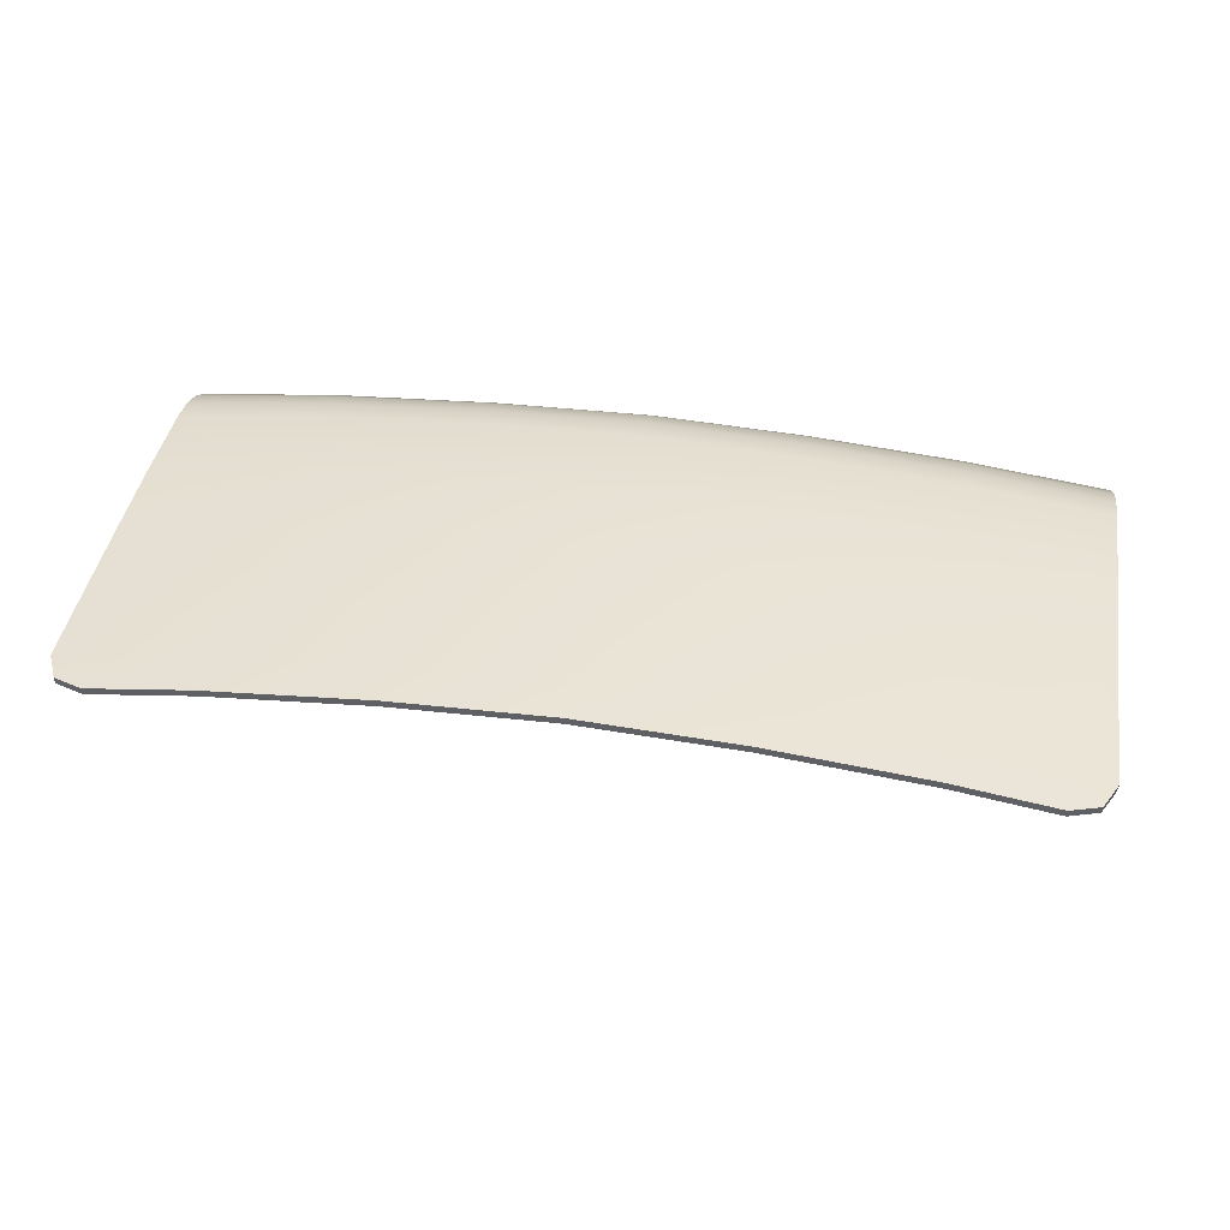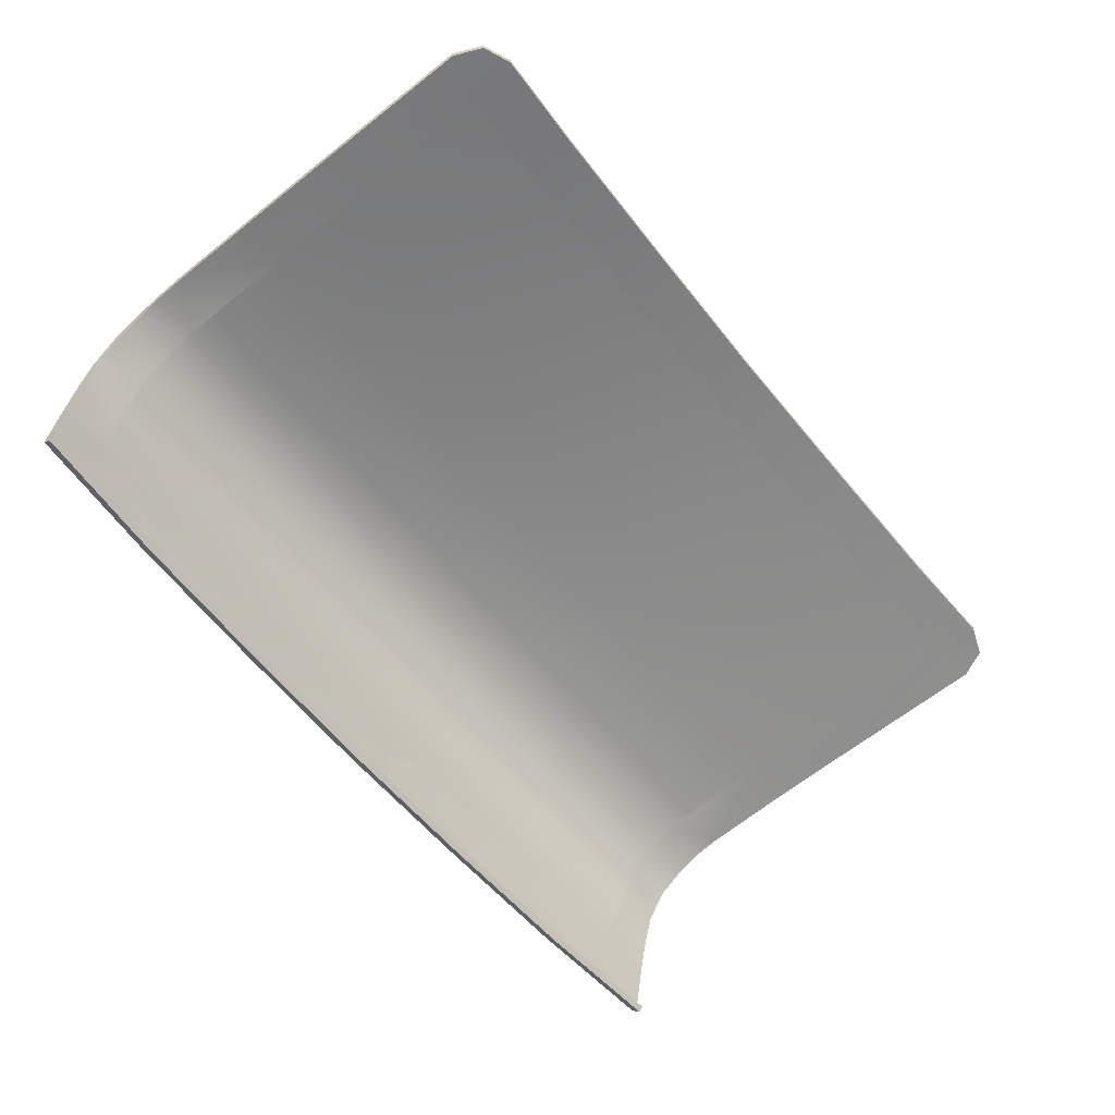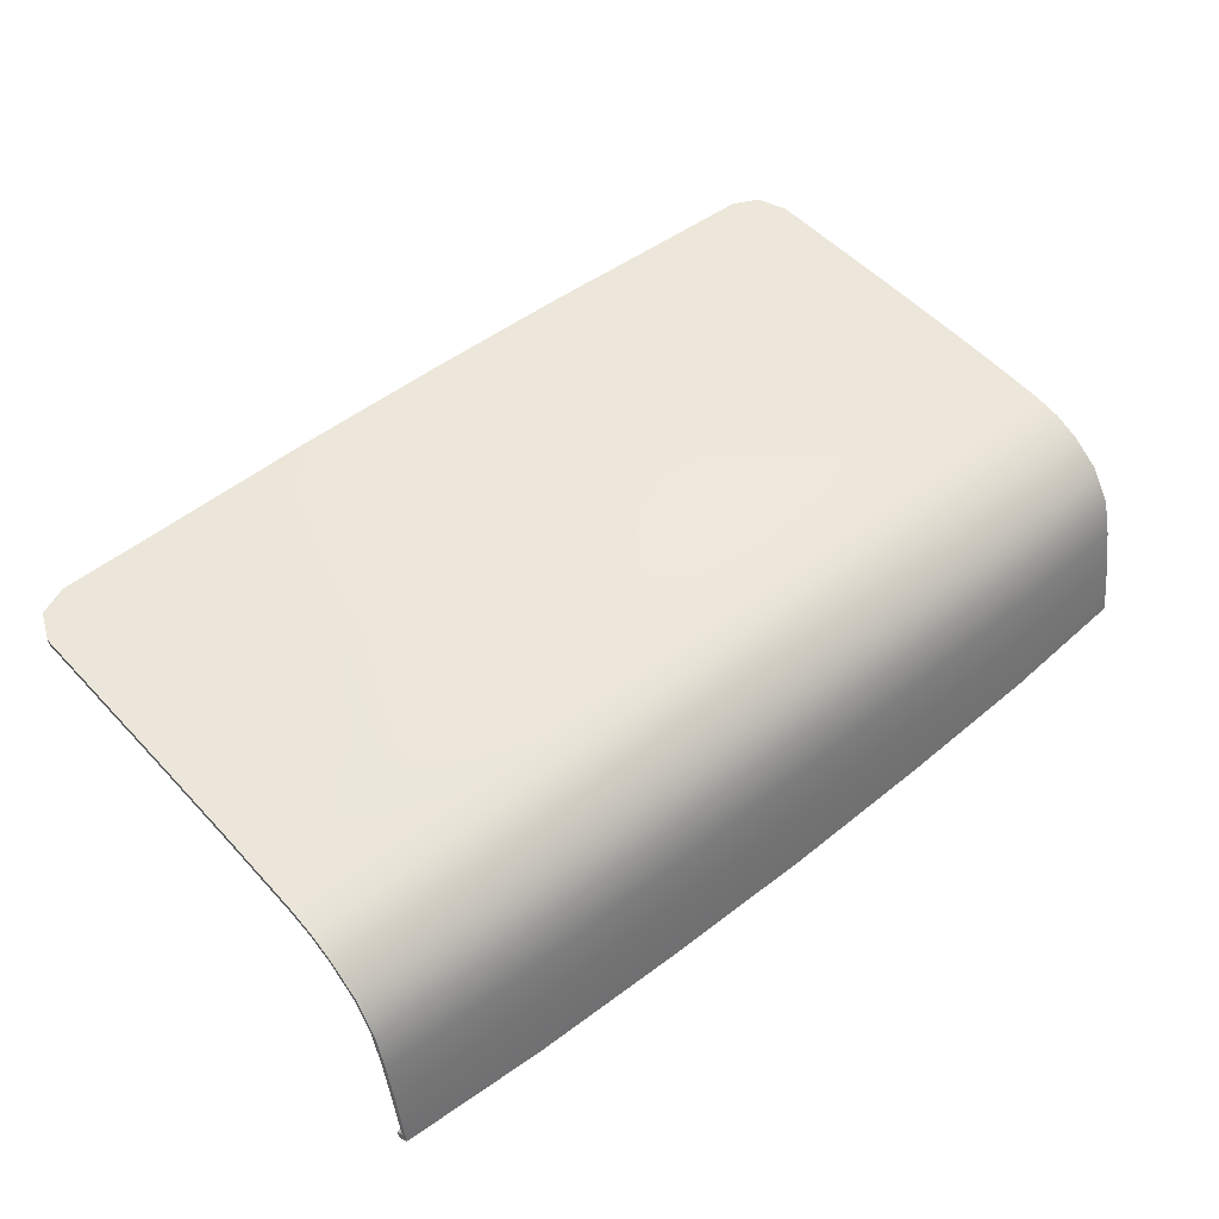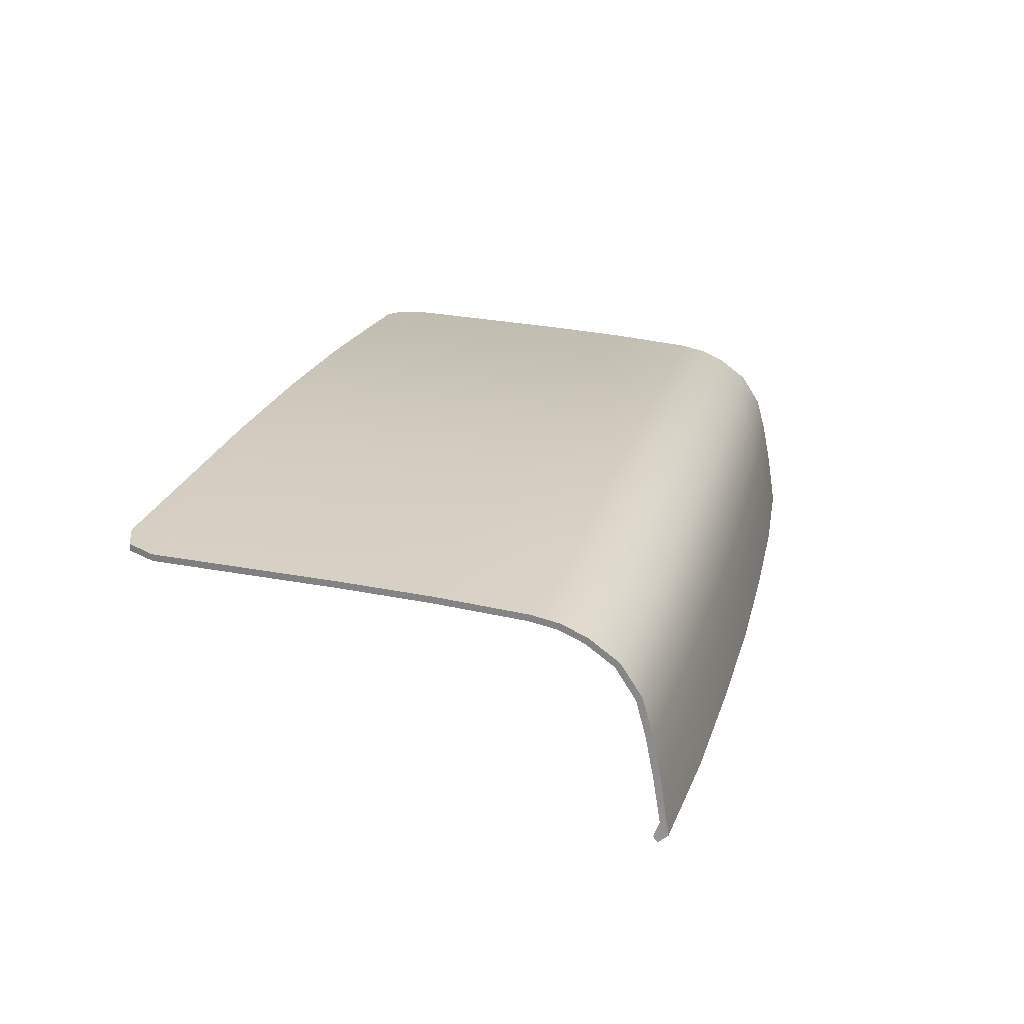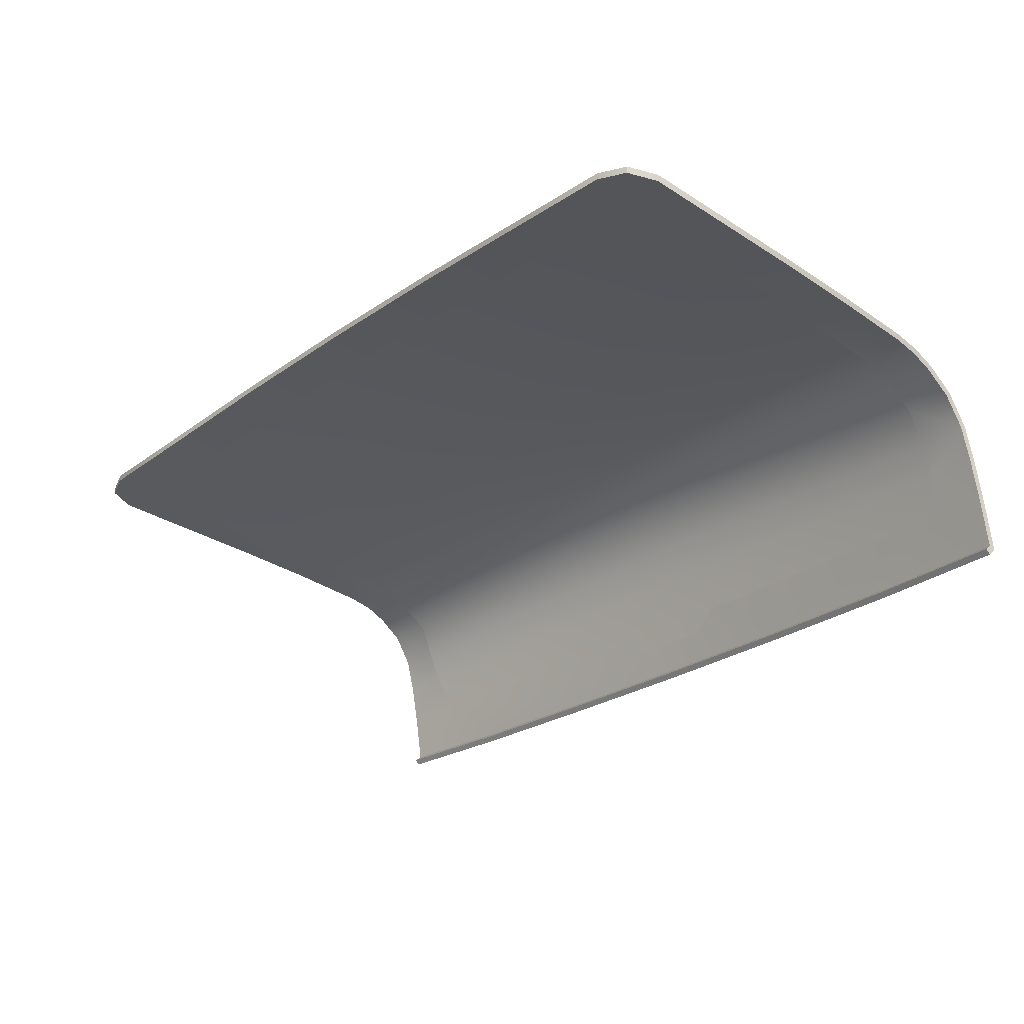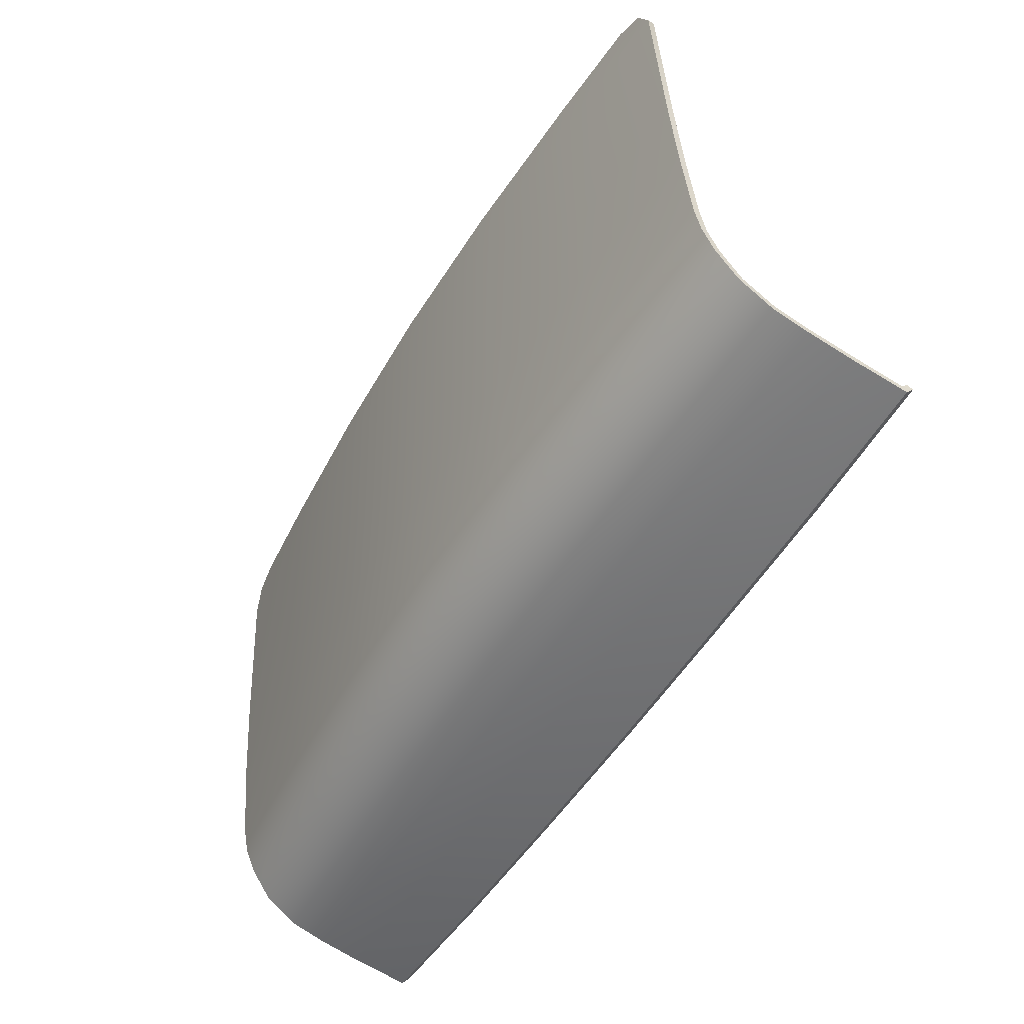
<metadata>
{"format":"obj","ext":"obj","renderer":"f3d","projection":"perspective","resolution":1024,"background":"white","views":[{"elev":44.8,"azim":9.4,"up":"+Y"},{"elev":-59.5,"azim":-51.6,"up":"+Y"},{"elev":48.4,"azim":138.4,"up":"+Y"},{"elev":20.6,"azim":103.4,"up":"+Y"},{"elev":-26.1,"azim":47.7,"up":"+Y"},{"elev":-51.5,"azim":-120.0,"up":"+Z"}]}
</metadata>
<code>
o boot_x0_boot
v 18.08 -13.7 -29.99
v 0 -13.7 -30.38
v -9.043 -13.71 -30.27
v -18.08 -13.7 -29.99
v -18.09 -14 -30.25
v 25.51 -0.1453 -0.6171
v 26.22 -0.6893 -2.196
v 26.23 -1.251 -12.56
v 26.26 -1.209 -17.67
v 26.26 -2.683 -25.82
v 26.23 -3.02 -25.62
v 26.23 -4.172 -27.21
v 26.27 -3.905 -27.5
v 26.24 -7.924 -28.89
v 26.25 -10.33 -29.37
v 26.26 -13.37 -29.86
v 26.28 -13.3 -30.22
v 26.28 -14 -29.69
v 25.48 -0.537 -0.5999
v 23.88 -9e-06 -0.000188
v 9.052 1.094 -0.5947
v -18.07 0.1254 -0.313
v -18.1 0.5176 -0.3271
v -26.22 -0.6893 -2.196
v -26.26 -0.8593 -12.58
v -26.23 -1.6 -17.64
v -26.26 -1.209 -17.67
v -26.23 -2.081 -22.7
v -26.23 -3.02 -25.62
v -26.26 -2.029 -24.37
v -26.23 -4.172 -27.21
v -26.27 -3.905 -27.5
v -26.27 -5.758 -28.71
v -26.27 -7.835 -29.27
v -26.24 -7.924 -28.89
v -26.28 -10.27 -29.75
v -26.26 -13.37 -29.86
v -26.28 -14 -29.69
v 0 0.93 -0.713
v 0 0.8262 -3.585
v 9.093 0.5956 -3.452
v 9.034 0.7014 -0.5805
v 18.18 0.01335 -3.183
v 18.07 0.1254 -0.313
v 23.85 -0.3923 0.0143
v 23.42 -0.4671 -2.828
v 26.23 -1.6 -17.64
v 26.23 -2.081 -22.7
v 23.36 -1.348 -17.66
v 23.36 -2.152 -24.32
v 26.23 -2.401 -24.24
v 23.37 -4.001 -27.4
v 26.24 -5.917 -28.35
v 23.38 -7.884 -29.09
v 22.17 -10.33 -29.65
v 26.26 -13.71 -29.43
v 18.08 -13.37 -30.42
v 9.043 -13.71 -30.27
v 9.043 -13.37 -30.69
v 3.978 -10.33 -30.2
v 2.277 -11.53 -30.45
v 0 -11.53 -30.45
v -9.093 0.5956 -3.452
v -9.034 0.7014 -0.5805
v -18.18 0.01335 -3.183
v -23.42 -0.4671 -2.828
v -23.85 -0.3923 0.0143
v -25.48 -0.537 -0.5999
v -26.23 -1.251 -12.56
v -23.36 -1.348 -17.66
v -23.36 -2.152 -24.32
v -26.23 -2.401 -24.24
v -23.37 -4.001 -27.4
v -26.24 -5.917 -28.35
v -26.25 -10.33 -29.37
v -23.38 -7.884 -29.09
v -18.08 -13.37 -30.42
v -26.26 -13.71 -29.43
v -22.17 -10.33 -29.65
v -3.978 -10.33 -30.2
v -9.043 -13.37 -30.69
v 0 -13.37 -30.81
v -2.277 -11.53 -30.45
v -26.28 -13.53 -30.25
v -18.09 -13.52 -30.79
v -26.28 -13.3 -30.22
v -18.09 -10.07 -30.29
v -18.09 -3.356 -27.99
v -26.26 -2.683 -25.82
v -18.09 -1.036 -23.24
v -26.26 -1.693 -22.76
v -18.09 -0.5293 -18.15
v -18.09 -0.1573 -13.05
v -25.51 -0.1453 -0.6171
v -26.26 -0.2976 -2.217
v -23.88 5e-06 0.000206
v -23.98 -0.09223 -2.314
v -18.09 0.4346 -2.647
v -9.048 1.011 -2.915
v -9.052 1.094 -0.5947
v -9.048 0.007374 -18.41
v -9.048 -0.8857 -25.11
v -18.09 -1.39 -24.84
v -9.048 -1.591 -26.57
v -18.09 -2.071 -26.3
v -18.09 -5.302 -29.22
v -9.048 -4.952 -29.49
v -18.09 -7.49 -29.8
v -18.09 -13.28 -30.75
v -9.048 -13.52 -31.07
v -9.048 -14 -30.53
v 0 -14 -30.64
v 0 -13.52 -31.19
v 9.048 -14 -30.53
v 9.048 -13.52 -31.07
v 18.09 -14 -30.25
v 18.09 -13.52 -30.79
v 26.28 -13.53 -30.25
v 18.09 -13.28 -30.75
v 26.28 -10.27 -29.75
v 26.27 -7.835 -29.27
v 26.27 -5.758 -28.71
v 18.09 -3.356 -27.99
v 26.26 -2.029 -24.37
v 26.26 -1.693 -22.76
v 18.09 -0.5293 -18.15
v 23.98 -0.09224 -2.314
v 26.26 -0.2976 -2.217
v 26.26 -0.8593 -12.58
v 18.1 0.5176 -0.3271
v 18.09 0.4346 -2.647
v 9.048 1.011 -2.915
v 18.09 -0.1573 -13.05
v 0 1.323 -0.7271
v 18.09 -1.036 -23.24
v 18.09 -1.39 -24.84
v 9.048 -1.591 -26.57
v 18.09 -2.071 -26.3
v 9.048 -2.929 -28.27
v 18.09 -5.302 -29.22
v 18.09 -7.49 -29.8
v 9.048 -7.23 -30.07
v 9.048 -9.923 -30.57
v 18.09 -10.07 -30.29
v 9.048 -13.27 -31.03
v 0 -13.27 -31.15
v 0 -9.864 -30.68
v -9.048 -13.27 -31.03
v -9.048 -9.923 -30.57
v -9.048 -7.23 -30.07
v 0 -7.122 -30.19
v 9.048 -4.952 -29.49
v 0 -2.735 -28.39
v 0 -4.8 -29.61
v 0 -1.366 -26.7
v -9.048 -2.929 -28.27
v 0 -0.6469 -25.25
v -9.048 -0.5167 -23.5
v 0 -0.2684 -23.64
v 9.048 -0.5167 -23.5
v 9.048 -0.8857 -25.11
v 9.048 0.007374 -18.41
v 0 0.264 -18.55
v 0 0.6615 -13.45
v -9.048 0.3967 -13.32
v 0 1.24 -3.048
v 9.048 0.3967 -13.32
f 18 56 1
f 1 116 18
f 116 1 58
f 58 114 116
f 114 58 2
f 2 112 114
f 112 2 3
f 3 111 112
f 111 3 4
f 4 5 111
f 5 4 78
f 78 38 5
f 128 6 19
f 19 7 128
f 129 128 7
f 7 8 129
f 9 129 8
f 8 47 9
f 125 9 47
f 47 48 125
f 125 48 51
f 51 124 125
f 10 124 51
f 51 11 10
f 10 11 12
f 12 13 10
f 122 13 12
f 12 53 122
f 121 122 53
f 53 14 121
f 120 121 14
f 14 15 120
f 120 15 16
f 16 17 120
f 17 16 118
f 18 118 16
f 16 56 18
f 45 19 6
f 6 20 45
f 44 45 20
f 20 130 44
f 42 44 130
f 130 21 42
f 39 42 21
f 21 134 39
f 64 39 134
f 134 100 64
f 22 64 100
f 100 23 22
f 67 22 23
f 23 96 67
f 68 67 96
f 96 94 68
f 24 68 94
f 94 95 24
f 69 24 95
f 95 25 69
f 26 69 25
f 25 27 26
f 28 26 27
f 27 91 28
f 72 28 91
f 91 30 72
f 29 72 30
f 30 89 29
f 31 29 89
f 89 32 31
f 74 31 32
f 32 33 74
f 74 33 34
f 34 35 74
f 75 35 34
f 34 36 75
f 37 75 36
f 36 86 37
f 84 37 86
f 37 84 38
f 38 78 37
f 42 39 40
f 40 41 42
f 44 42 41
f 41 43 44
f 44 43 46
f 46 45 44
f 19 45 46
f 46 7 19
f 7 46 8
f 46 49 8
f 49 47 8
f 48 47 49
f 48 49 50
f 48 50 51
f 11 51 50
f 11 50 52
f 11 52 12
f 12 52 53
f 52 54 53
f 54 14 53
f 15 14 54
f 54 55 15
f 16 15 55
f 1 56 16
f 16 57 1
f 55 57 16
f 58 1 57
f 57 59 58
f 59 57 55
f 59 55 60
f 59 60 61
f 2 58 59
f 59 82 2
f 82 59 61
f 61 62 82
f 63 40 39
f 39 64 63
f 65 63 64
f 64 22 65
f 66 65 22
f 22 67 66
f 66 67 68
f 68 24 66
f 69 66 24
f 69 70 66
f 69 26 70
f 70 26 28
f 71 70 28
f 72 71 28
f 71 72 29
f 73 71 29
f 31 73 29
f 74 73 31
f 74 76 73
f 74 35 76
f 76 35 75
f 75 79 76
f 79 75 37
f 37 77 79
f 77 37 78
f 78 4 77
f 81 77 4
f 79 77 81
f 80 79 81
f 83 80 81
f 4 3 81
f 3 2 82
f 82 81 3
f 83 81 82
f 82 62 83
f 5 38 84
f 84 85 5
f 5 85 110
f 110 111 5
f 109 85 84
f 110 85 109
f 84 86 109
f 109 86 36
f 36 87 109
f 87 36 34
f 34 108 87
f 108 34 33
f 33 106 108
f 106 33 32
f 32 88 106
f 88 32 89
f 89 105 88
f 103 105 89
f 89 30 103
f 90 103 30
f 30 91 90
f 92 90 91
f 91 27 92
f 93 92 27
f 27 25 93
f 93 25 97
f 25 95 97
f 94 97 95
f 97 94 96
f 97 96 23
f 23 98 97
f 98 93 97
f 98 23 100
f 100 99 98
f 93 98 99
f 99 100 134
f 134 166 99
f 99 165 93
f 165 99 166
f 92 93 165
f 165 101 92
f 90 92 101
f 101 158 90
f 103 90 158
f 158 102 103
f 103 102 104
f 104 105 103
f 105 104 156
f 156 88 105
f 88 156 107
f 107 106 88
f 106 107 150
f 150 108 106
f 108 150 149
f 149 87 108
f 87 149 148
f 148 109 87
f 109 148 110
f 113 110 148
f 111 110 113
f 113 112 111
f 114 112 113
f 113 115 114
f 116 114 115
f 115 117 116
f 18 116 117
f 117 118 18
f 118 117 119
f 119 117 115
f 119 17 118
f 120 17 119
f 119 144 120
f 121 120 144
f 144 141 121
f 122 121 141
f 141 140 122
f 13 122 140
f 140 123 13
f 10 13 123
f 123 138 10
f 10 138 136
f 136 124 10
f 124 136 135
f 135 125 124
f 125 135 126
f 126 9 125
f 9 126 133
f 133 129 9
f 127 129 133
f 127 128 129
f 128 127 6
f 127 20 6
f 130 20 127
f 127 131 130
f 131 127 133
f 21 130 131
f 131 132 21
f 132 131 133
f 134 21 132
f 132 166 134
f 133 167 132
f 166 132 167
f 167 133 126
f 126 162 167
f 162 126 135
f 135 160 162
f 160 135 136
f 136 161 160
f 137 161 136
f 136 138 137
f 139 137 138
f 138 123 139
f 152 139 123
f 123 140 152
f 142 152 140
f 140 141 142
f 143 142 141
f 141 144 143
f 145 143 144
f 144 119 145
f 115 145 119
f 145 115 113
f 113 146 145
f 148 146 113
f 147 146 148
f 145 146 147
f 147 143 145
f 148 149 147
f 151 147 149
f 143 147 151
f 151 142 143
f 152 142 151
f 149 150 151
f 151 150 107
f 107 154 151
f 151 154 152
f 152 154 153
f 153 154 107
f 107 156 153
f 153 139 152
f 139 153 155
f 155 153 156
f 156 104 155
f 155 137 139
f 161 137 155
f 155 104 102
f 102 157 155
f 155 157 161
f 161 157 159
f 159 157 102
f 102 158 159
f 159 160 161
f 160 159 163
f 163 159 158
f 158 101 163
f 163 162 160
f 162 163 164
f 164 163 101
f 101 165 164
f 166 164 165
f 167 164 166
f 164 167 162

</code>
